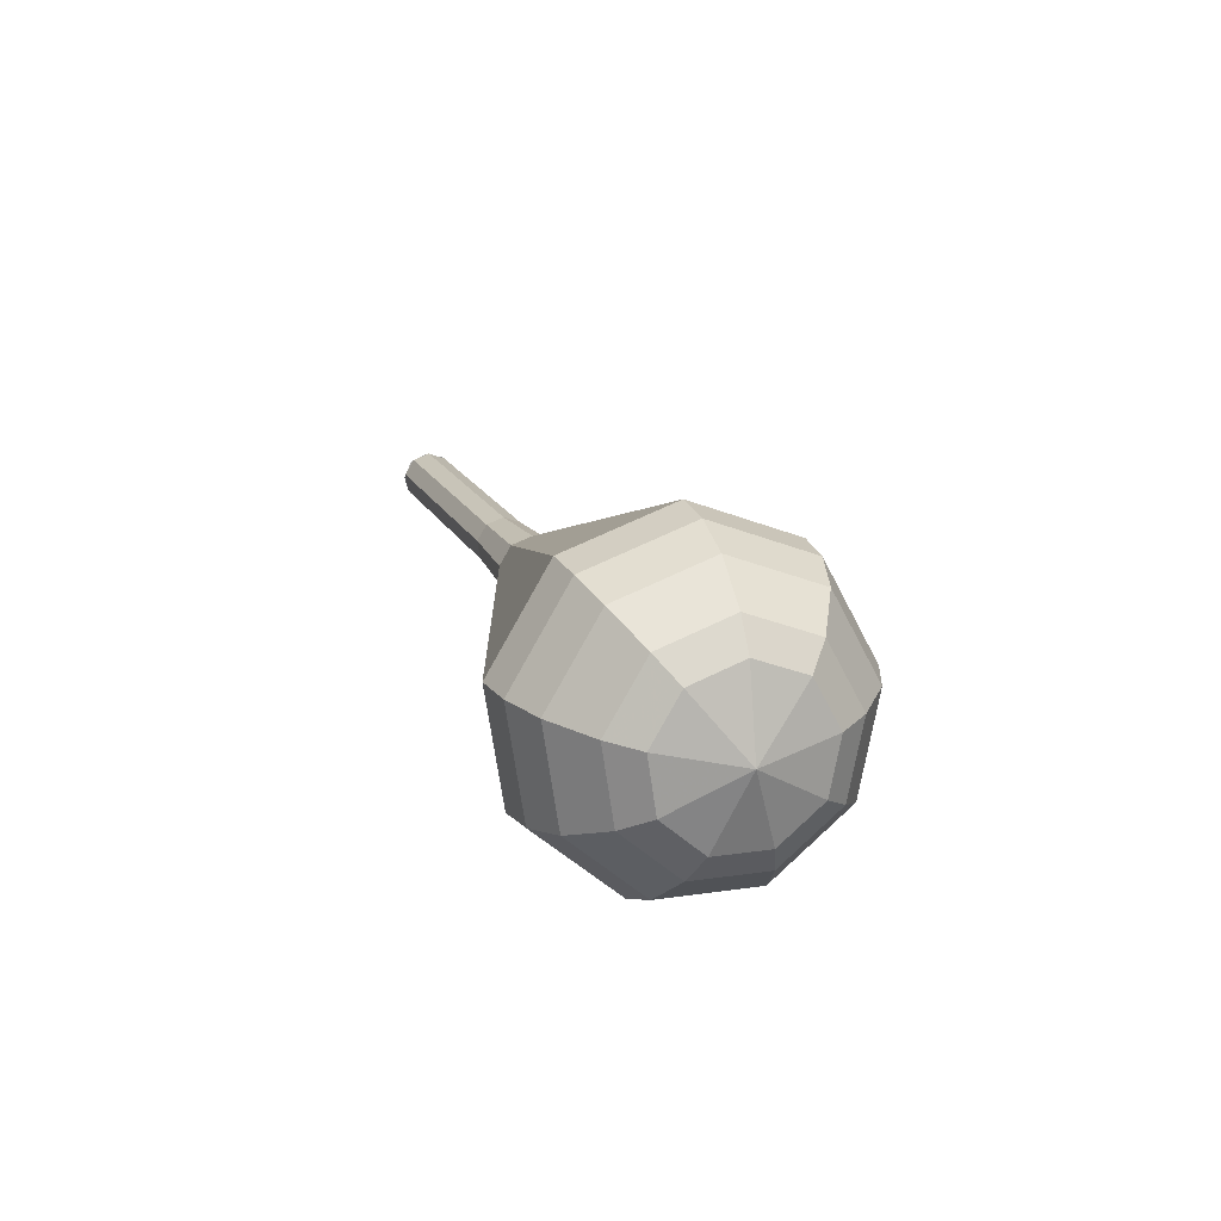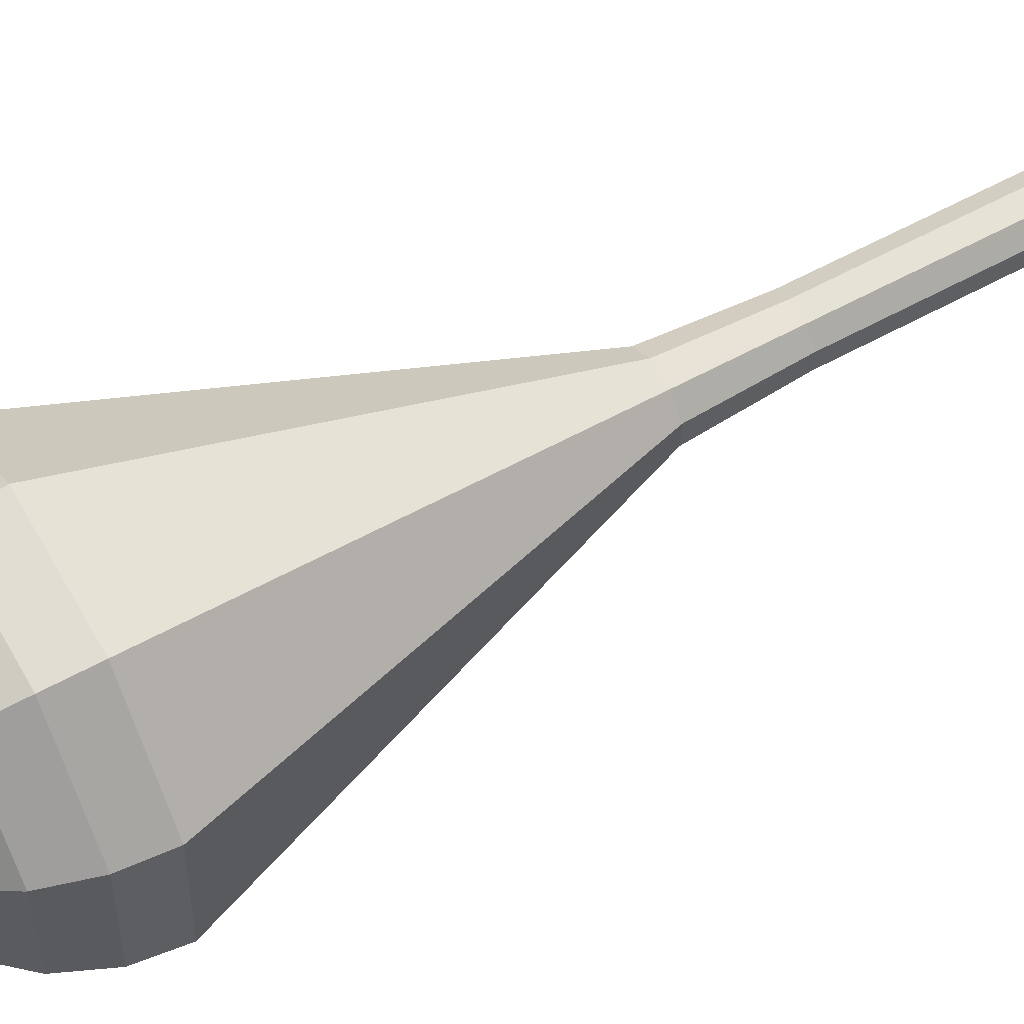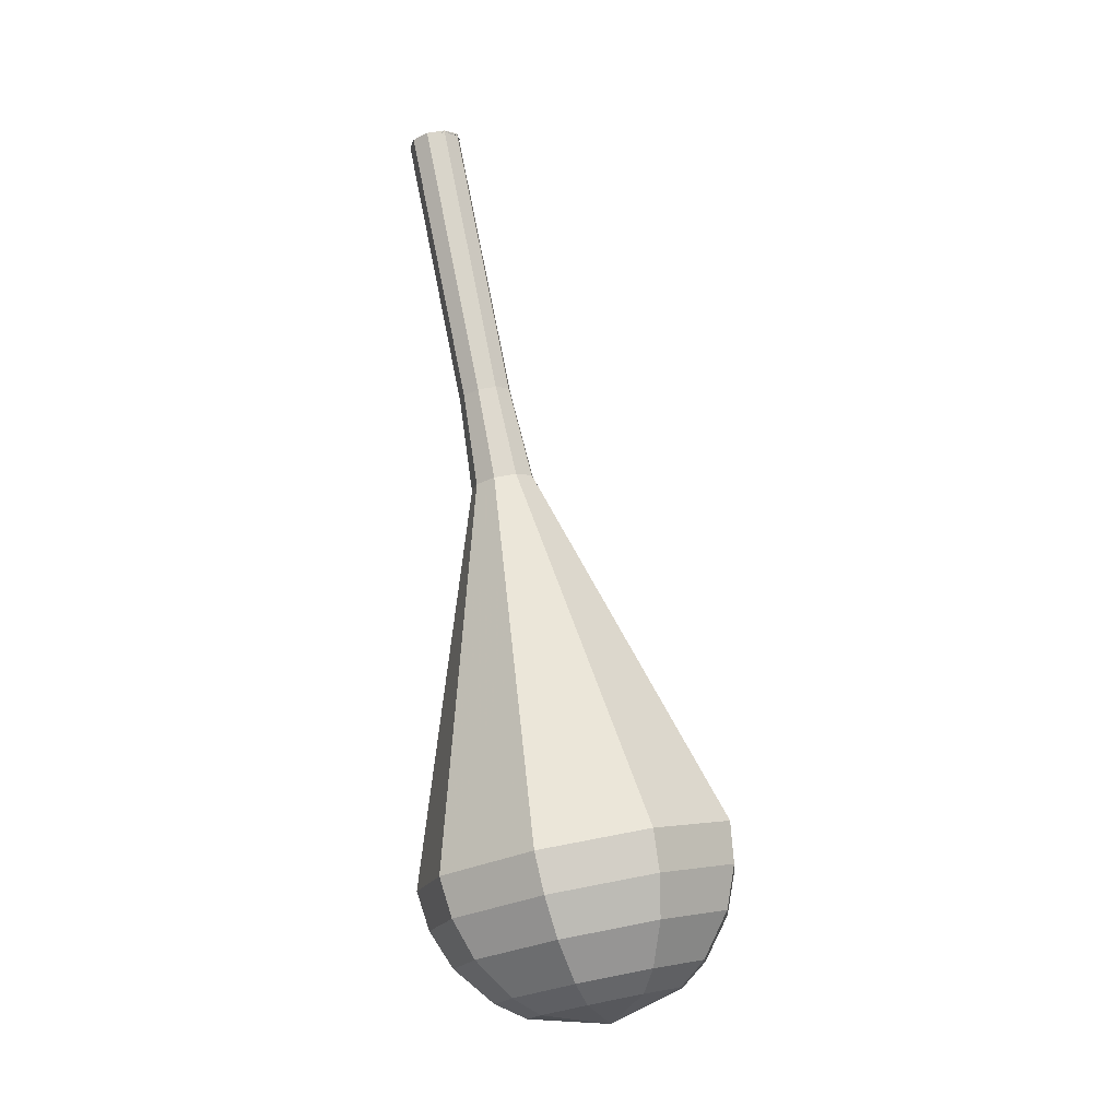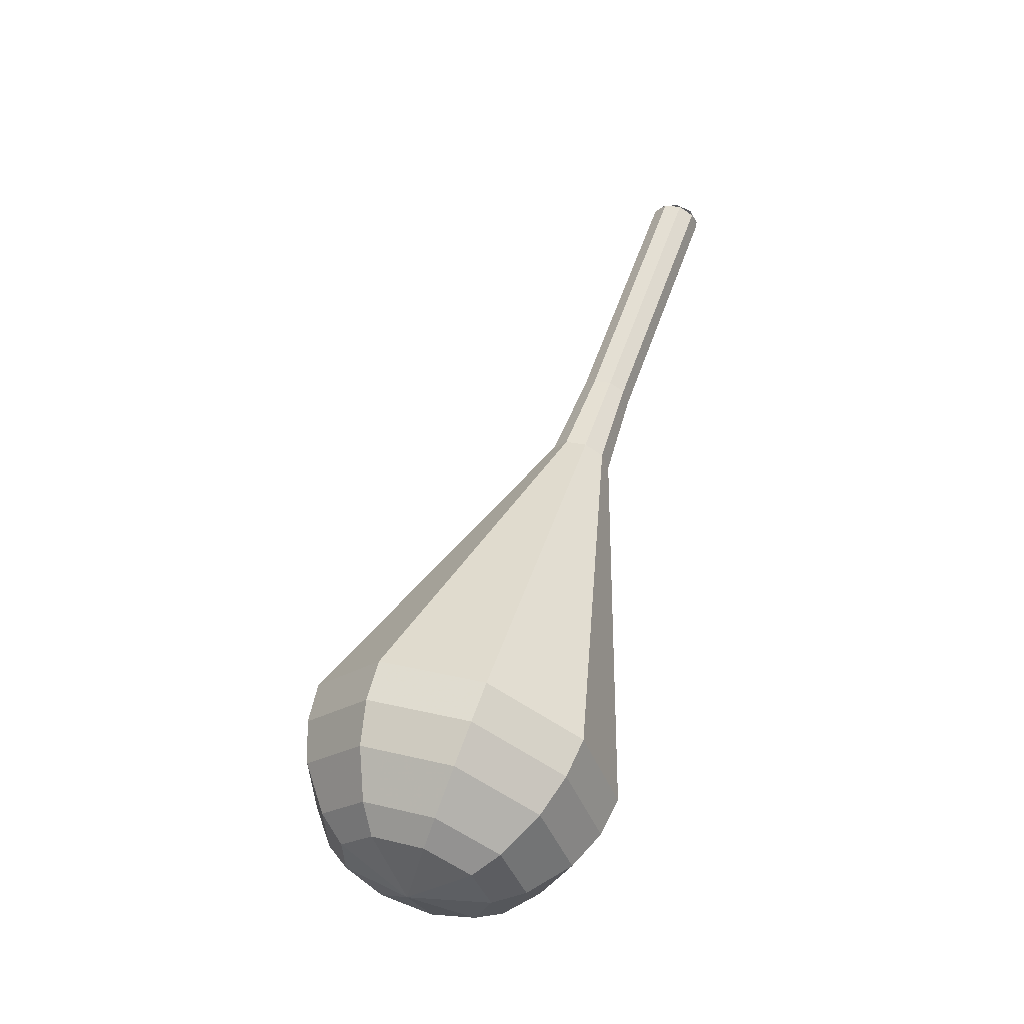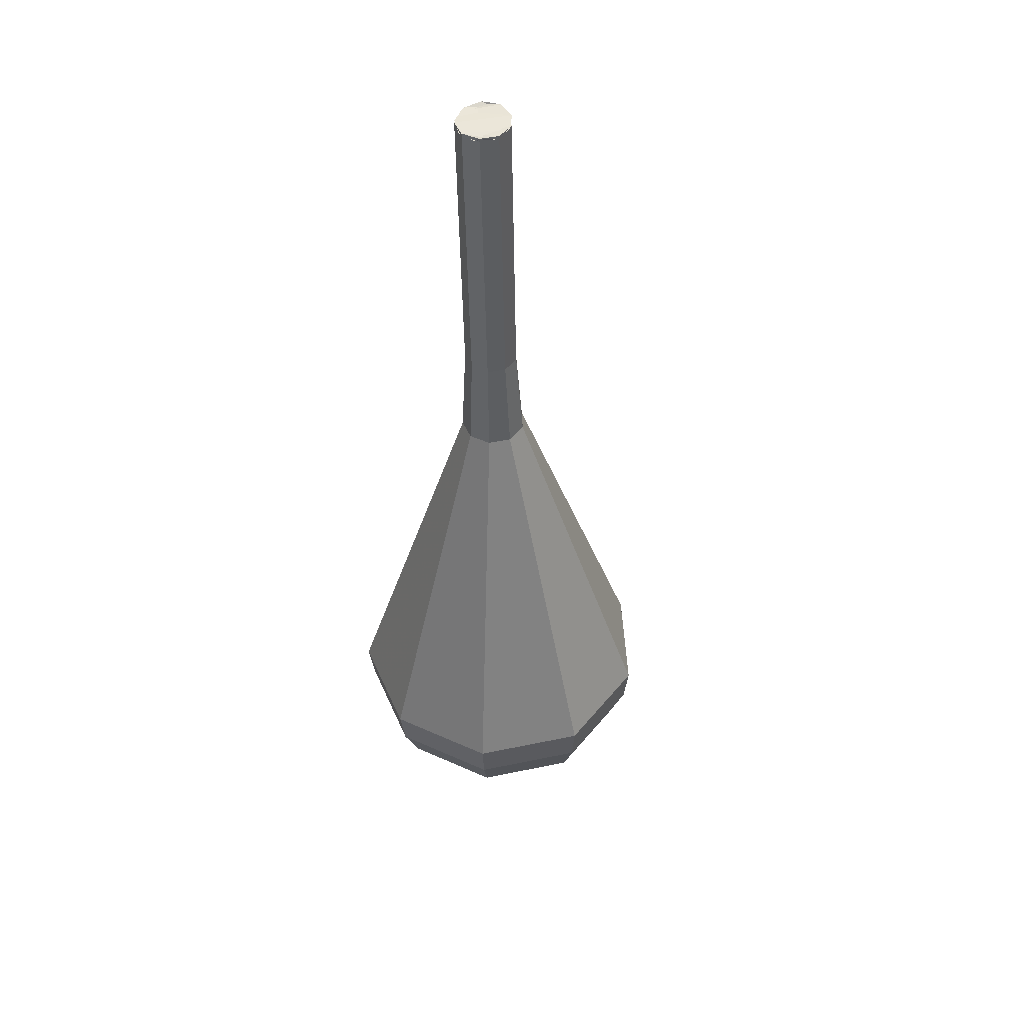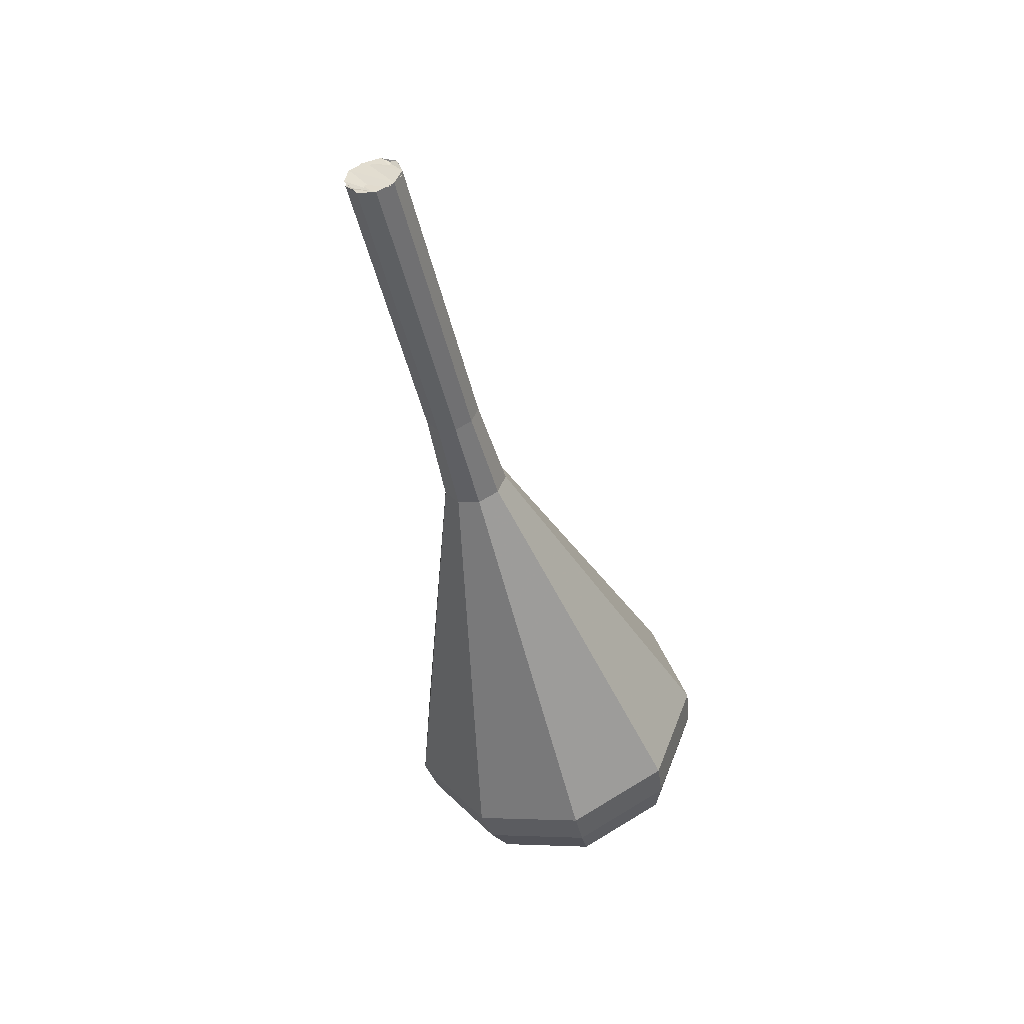
<metadata>
{"format":"obj","ext":"obj","renderer":"f3d","projection":"perspective","resolution":1024,"background":"white","views":[{"elev":-73.2,"azim":-76.1,"up":"+Z"},{"elev":16.4,"azim":-120.4,"up":"+Y"},{"elev":1.8,"azim":-21.5,"up":"+Z"},{"elev":-38.3,"azim":115.3,"up":"+Z"},{"elev":66.7,"azim":12.3,"up":"+Z"},{"elev":30.0,"azim":-122.1,"up":"+Z"}]}
</metadata>
<code>
g tube1
v 128.1 137.9 111.9
v 127.4 138.5 111.7
v 126.6 138.5 111.6
v 125.9 138 111.7
v 125.7 137.2 111.8
v 126.1 136.4 112
v 126.9 136.1 112.1
v 127.7 136.3 112.2
v 128.1 137.1 112.1
v 128.1 137.9 111.9
v 125.7 137 111.9
v 125.8 137.8 111.6
v 126.4 138.4 111.5
v 127.3 138.5 111.5
v 128 138 111.7
v 128.2 137.2 112
v 127.8 136.5 112.2
v 127 136.1 112.3
v 126.2 136.3 112.1
v 125.7 137 111.9
v 126.1 135.6 107.7
v 126.2 136.4 107.4
v 126.8 137 107.2
v 127.7 137.1 107.3
v 128.4 136.6 107.5
v 128.6 135.8 107.8
v 128.2 135.1 108
v 127.4 134.7 108.1
v 126.6 134.9 107.9
v 126.1 135.6 107.7
v 126.5 134.2 103.4
v 126.6 135 103.2
v 127.2 135.6 103
v 128 135.6 103.1
v 128.7 135.2 103.3
v 128.9 134.4 103.6
v 128.6 133.7 103.8
v 127.8 133.3 103.8
v 127 133.5 103.7
v 126.5 134.2 103.4
v 126.9 132.8 99.18
v 127 133.6 98.92
v 127.6 134.1 98.78
v 128.4 134.2 98.83
v 129.1 133.8 99.04
v 129.3 133 99.32
v 129 132.3 99.53
v 128.2 131.9 99.58
v 127.4 132.1 99.44
v 126.9 132.8 99.18
v 127 131.3 94.94
v 127.1 132.3 94.62
v 127.8 133 94.45
v 128.9 133.1 94.51
v 129.7 132.5 94.77
v 130 131.6 95.11
v 129.5 130.7 95.38
v 128.6 130.2 95.43
v 127.6 130.5 95.26
v 127 131.3 94.94
v 124.9 127.7 86.47
v 125.2 130.6 85.52
v 127.4 132.7 85.02
v 130.4 133 85.19
v 132.9 131.3 85.97
v 133.7 128.5 86.98
v 132.4 125.9 87.75
v 129.6 124.6 87.93
v 126.6 125.3 87.42
v 124.9 127.7 86.47
v 122.8 124 78
v 123.3 128.9 76.42
v 126.9 132.4 75.58
v 132 132.9 75.88
v 136.2 130.2 77.16
v 137.4 125.5 78.84
v 135.2 121.1 80.12
v 130.6 118.9 80.42
v 125.6 120.1 79.58
v 122.8 124 78
v 123.1 123.5 76.23
v 123.6 128.2 74.7
v 127.2 131.6 73.89
v 132.1 132.1 74.17
v 136.1 129.5 75.42
v 137.4 124.9 77.04
v 135.2 120.6 78.29
v 130.7 118.6 78.57
v 125.9 119.7 77.76
v 123.1 123.5 76.23
v 124 123.1 74.46
v 124.5 127.3 73.09
v 127.7 130.4 72.36
v 132.1 130.8 72.62
v 135.7 128.4 73.73
v 136.8 124.4 75.18
v 134.8 120.5 76.3
v 130.8 118.7 76.55
v 126.5 119.7 75.82
v 124 123.1 74.46
v 125.7 122.9 72.68
v 126 126.1 71.64
v 128.4 128.5 71.09
v 131.8 128.8 71.28
v 134.6 127 72.13
v 135.4 123.9 73.24
v 133.9 121 74.09
v 130.9 119.5 74.28
v 127.6 120.3 73.73
v 125.7 122.9 72.68
v 127.1 123 71.8
v 127.3 125.3 71.04
v 129.1 127 70.63
v 131.5 127.3 70.77
v 133.5 126 71.39
v 134.2 123.7 72.2
v 133.1 121.5 72.83
v 130.8 120.5 72.97
v 128.4 121.1 72.56
v 127.1 123 71.8
v 130.6 123.6 70.91
v 130.6 123.6 70.91
v 130.6 123.6 70.91
v 130.6 123.6 70.91
v 130.6 123.6 70.91
v 130.6 123.6 70.91
v 130.6 123.6 70.91
v 130.6 123.6 70.91
v 130.6 123.6 70.91
v 130.6 123.6 70.91
f 1 2 12
f 12 11 1
f 2 3 13
f 13 12 2
f 3 4 14
f 14 13 3
f 4 5 15
f 15 14 4
f 5 6 16
f 16 15 5
f 6 7 17
f 17 16 6
f 7 8 18
f 18 17 7
f 8 9 19
f 19 18 8
f 9 10 20
f 20 19 9
f 11 12 22
f 22 21 11
f 12 13 23
f 23 22 12
f 13 14 24
f 24 23 13
f 14 15 25
f 25 24 14
f 15 16 26
f 26 25 15
f 16 17 27
f 27 26 16
f 17 18 28
f 28 27 17
f 18 19 29
f 29 28 18
f 19 20 30
f 30 29 19
f 21 22 32
f 32 31 21
f 22 23 33
f 33 32 22
f 23 24 34
f 34 33 23
f 24 25 35
f 35 34 24
f 25 26 36
f 36 35 25
f 26 27 37
f 37 36 26
f 27 28 38
f 38 37 27
f 28 29 39
f 39 38 28
f 29 30 40
f 40 39 29
f 31 32 42
f 42 41 31
f 32 33 43
f 43 42 32
f 33 34 44
f 44 43 33
f 34 35 45
f 45 44 34
f 35 36 46
f 46 45 35
f 36 37 47
f 47 46 36
f 37 38 48
f 48 47 37
f 38 39 49
f 49 48 38
f 39 40 50
f 50 49 39
f 41 42 52
f 52 51 41
f 42 43 53
f 53 52 42
f 43 44 54
f 54 53 43
f 44 45 55
f 55 54 44
f 45 46 56
f 56 55 45
f 46 47 57
f 57 56 46
f 47 48 58
f 58 57 47
f 48 49 59
f 59 58 48
f 49 50 60
f 60 59 49
f 51 52 62
f 62 61 51
f 52 53 63
f 63 62 52
f 53 54 64
f 64 63 53
f 54 55 65
f 65 64 54
f 55 56 66
f 66 65 55
f 56 57 67
f 67 66 56
f 57 58 68
f 68 67 57
f 58 59 69
f 69 68 58
f 59 60 70
f 70 69 59
f 61 62 72
f 72 71 61
f 62 63 73
f 73 72 62
f 63 64 74
f 74 73 63
f 64 65 75
f 75 74 64
f 65 66 76
f 76 75 65
f 66 67 77
f 77 76 66
f 67 68 78
f 78 77 67
f 68 69 79
f 79 78 68
f 69 70 80
f 80 79 69
f 71 72 82
f 82 81 71
f 72 73 83
f 83 82 72
f 73 74 84
f 84 83 73
f 74 75 85
f 85 84 74
f 75 76 86
f 86 85 75
f 76 77 87
f 87 86 76
f 77 78 88
f 88 87 77
f 78 79 89
f 89 88 78
f 79 80 90
f 90 89 79
f 81 82 92
f 92 91 81
f 82 83 93
f 93 92 82
f 83 84 94
f 94 93 83
f 84 85 95
f 95 94 84
f 85 86 96
f 96 95 85
f 86 87 97
f 97 96 86
f 87 88 98
f 98 97 87
f 88 89 99
f 99 98 88
f 89 90 100
f 100 99 89
f 91 92 102
f 102 101 91
f 92 93 103
f 103 102 92
f 93 94 104
f 104 103 93
f 94 95 105
f 105 104 94
f 95 96 106
f 106 105 95
f 96 97 107
f 107 106 96
f 97 98 108
f 108 107 97
f 98 99 109
f 109 108 98
f 99 100 110
f 110 109 99
f 101 102 112
f 112 111 101
f 102 103 113
f 113 112 102
f 103 104 114
f 114 113 103
f 104 105 115
f 115 114 104
f 105 106 116
f 116 115 105
f 106 107 117
f 117 116 106
f 107 108 118
f 118 117 107
f 108 109 119
f 119 118 108
f 109 110 120
f 120 119 109
f 111 112 122
f 122 121 111
f 112 113 123
f 123 122 112
f 113 114 124
f 124 123 113
f 114 115 125
f 125 124 114
f 115 116 126
f 126 125 115
f 116 117 127
f 127 126 116
f 117 118 128
f 128 127 117
f 118 119 129
f 129 128 118
f 119 120 130
f 130 129 119

</code>
